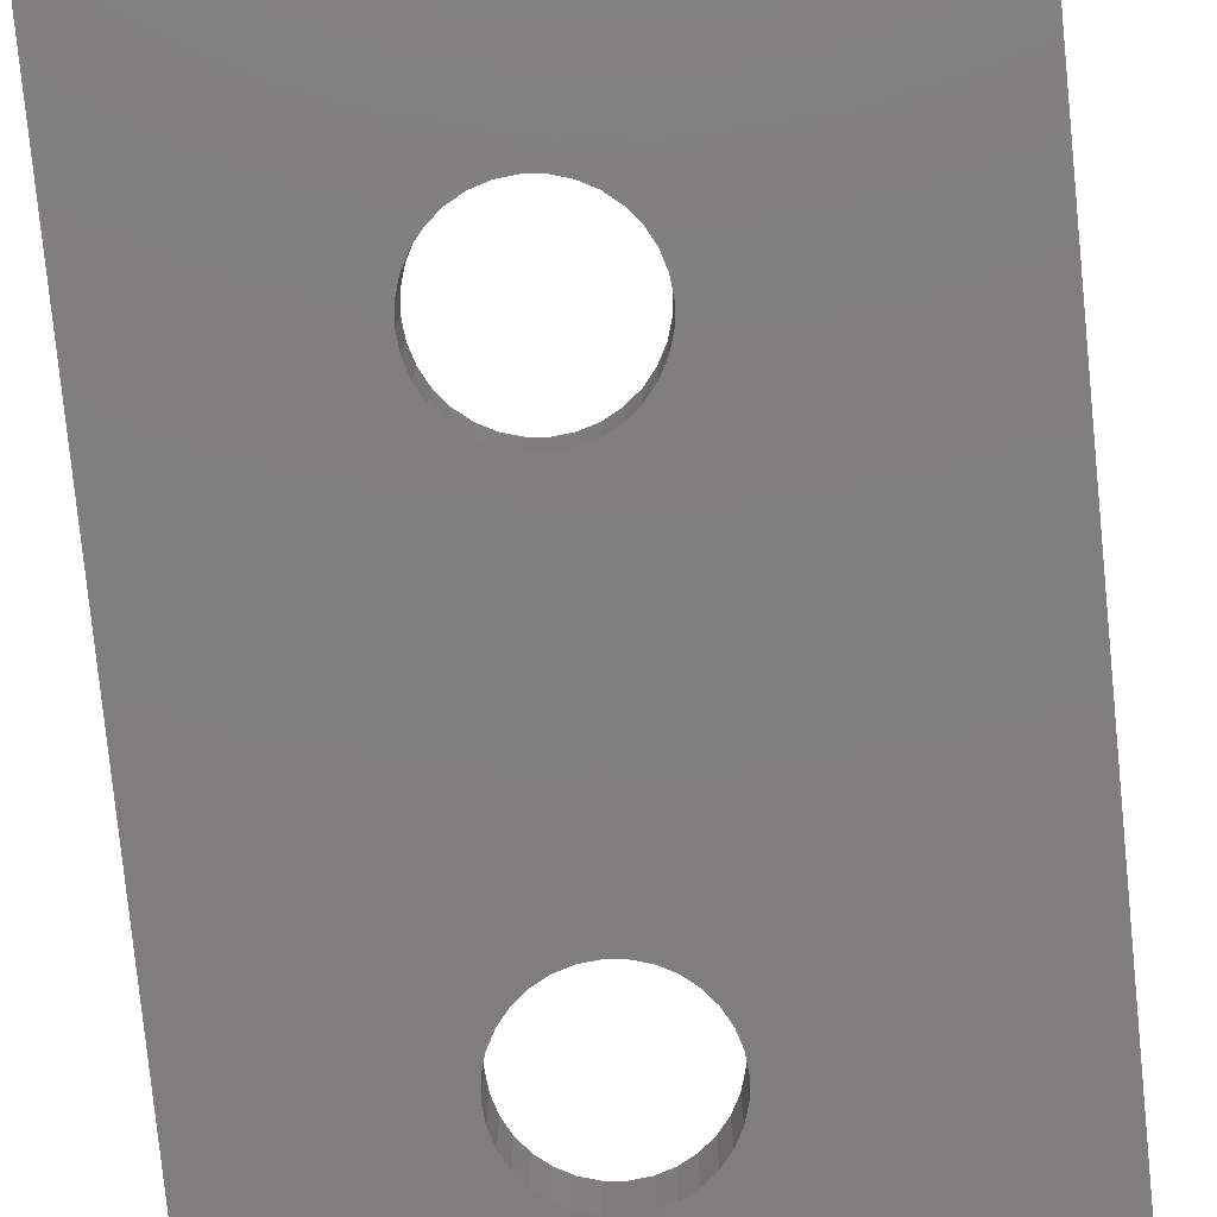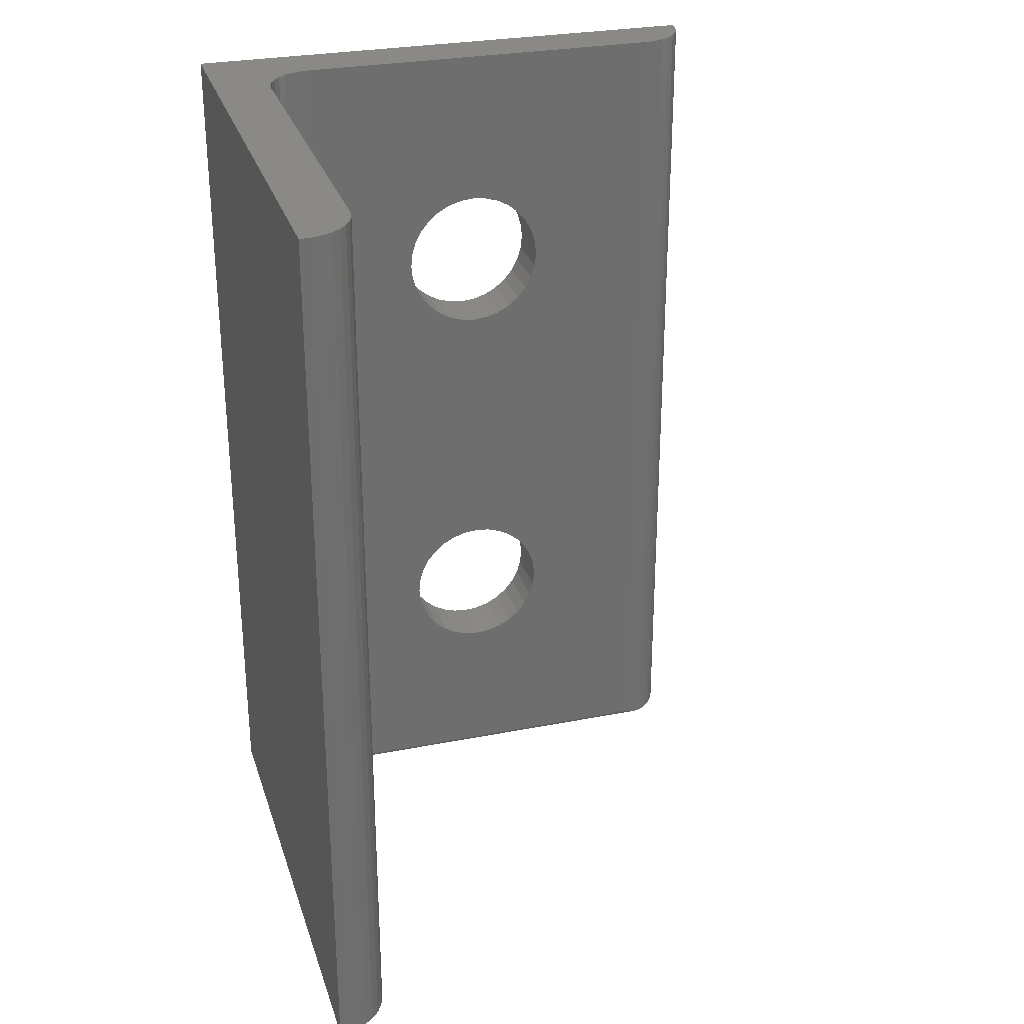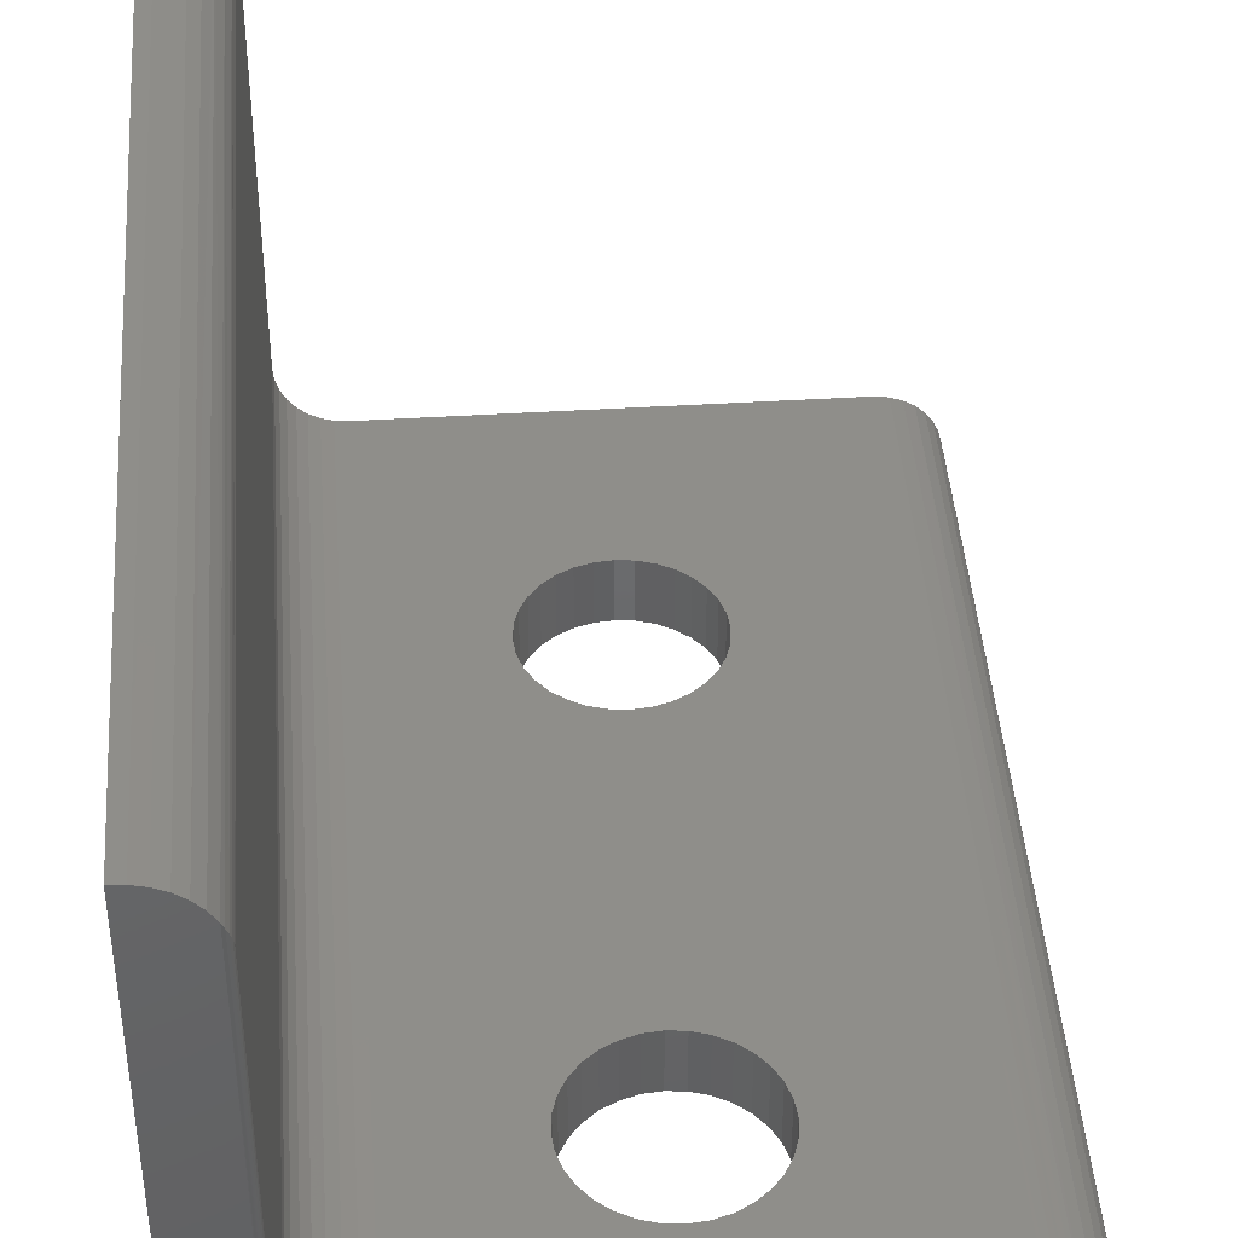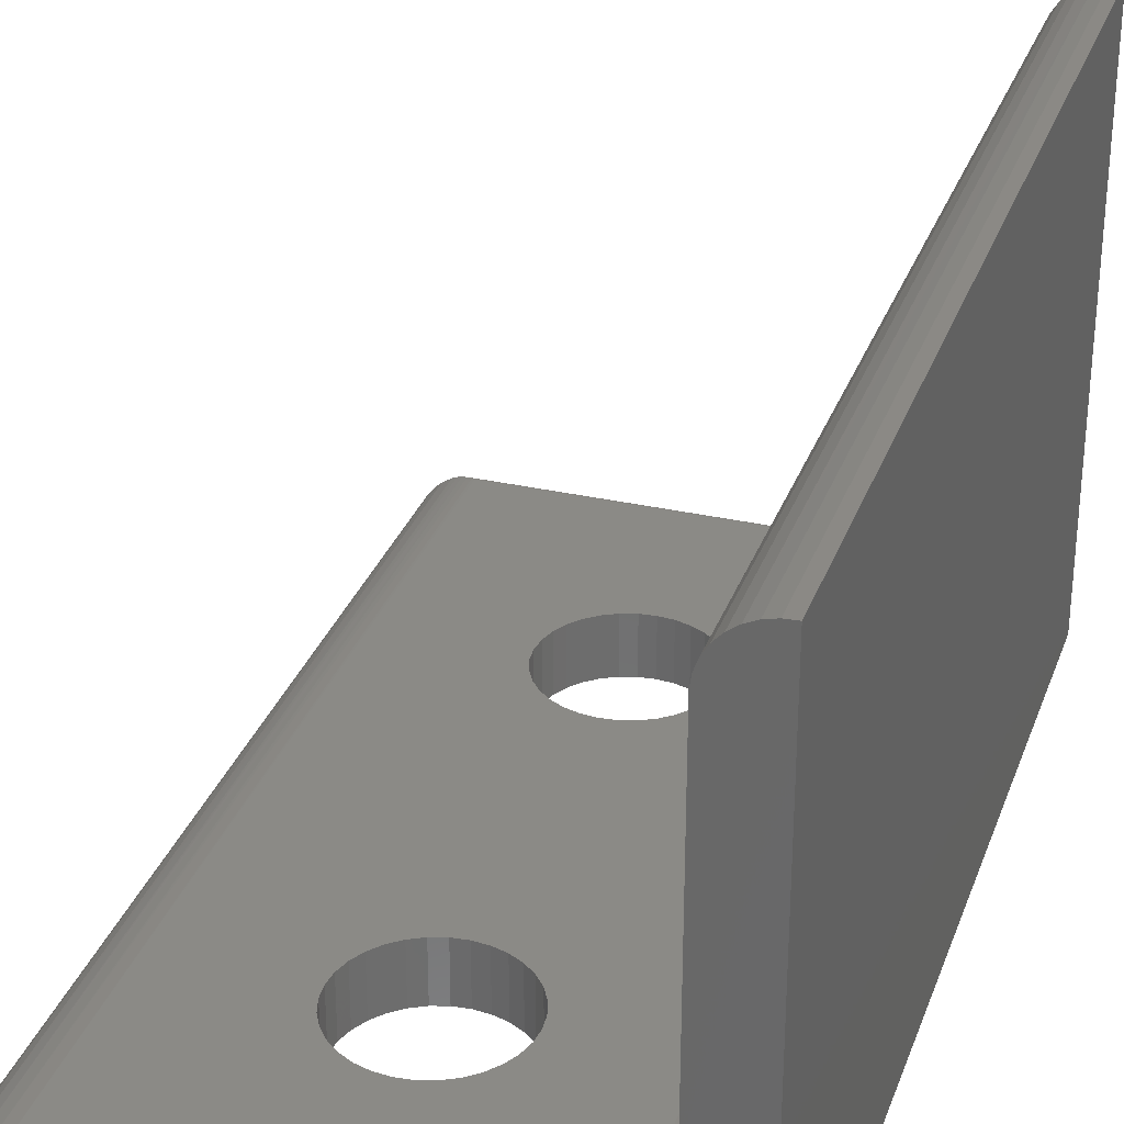
<metadata>
{"format":"stl","ext":"stl","renderer":"f3d","projection":"perspective","resolution":1024,"background":"white","views":[{"elev":-78.8,"azim":-174.3,"up":"+Z"},{"elev":28.7,"azim":-16.4,"up":"+Y"},{"elev":43.0,"azim":-4.2,"up":"+Z"},{"elev":30.7,"azim":-162.0,"up":"+Z"}]}
</metadata>
<code>
# stl→obj: 262 verts, 528 faces
v 5.056e-17 0.625 0.75
v 0 0.625 0
v 5.056e-17 -0.625 0.75
v 0 -0.625 0
v 0.3995 0.3995 -2.446e-17
v 0.3795 0.3975 0.07895
v 0.3795 0.3975 -2.324e-17
v 0.3602 0.3917 0.07895
v 0.3602 0.3917 -2.206e-17
v 0.3425 0.3822 0.07895
v 0.3425 0.3822 -2.097e-17
v 0.3269 0.3694 0.07895
v 0.3269 0.3694 -2.002e-17
v 0.3142 0.3539 0.07895
v 0.3142 0.3539 -1.924e-17
v 0.3047 0.3362 0.07895
v 0.3047 0.3362 -1.866e-17
v 0.2988 0.3169 0.07895
v 0.2988 0.3169 -1.83e-17
v 0.2969 0.2969 0.07895
v 0.2969 0.2969 0
v 0.3995 0.3995 0.07895
v 0.4195 0.3975 -2.569e-17
v 0.4195 0.3975 0.07895
v 0.4388 0.3917 -2.687e-17
v 0.4388 0.3917 0.07895
v 0.4565 0.3822 -2.795e-17
v 0.4565 0.3822 0.07895
v 0.4721 0.3694 -2.891e-17
v 0.4721 0.3694 0.07895
v 0.4848 0.3539 -2.969e-17
v 0.4848 0.3539 0.07895
v 0.4943 0.3362 -3.027e-17
v 0.4943 0.3362 0.07895
v 0.5002 0.3169 -3.063e-17
v 0.5002 0.3169 0.07895
v 0.5021 0.2969 0
v 0.5021 0.2969 0.07895
v 0.3995 0.1942 -2.446e-17
v 0.4195 0.1962 0.07895
v 0.4195 0.1962 -2.569e-17
v 0.4388 0.2021 0.07895
v 0.4388 0.2021 -2.687e-17
v 0.4565 0.2115 0.07895
v 0.4565 0.2115 -2.795e-17
v 0.4721 0.2243 0.07895
v 0.4721 0.2243 -2.891e-17
v 0.4848 0.2399 0.07895
v 0.4848 0.2399 -2.969e-17
v 0.4943 0.2576 0.07895
v 0.4943 0.2576 -3.027e-17
v 0.5002 0.2769 0.07895
v 0.5002 0.2769 -3.063e-17
v 0.3995 0.1942 0.07895
v 0.3795 0.1962 -2.324e-17
v 0.3795 0.1962 0.07895
v 0.3602 0.2021 -2.206e-17
v 0.3602 0.2021 0.07895
v 0.3425 0.2115 -2.097e-17
v 0.3425 0.2115 0.07895
v 0.3269 0.2243 -2.002e-17
v 0.3269 0.2243 0.07895
v 0.3142 0.2399 -1.924e-17
v 0.3142 0.2399 0.07895
v 0.3047 0.2576 -1.866e-17
v 0.3047 0.2576 0.07895
v 0.2988 0.2769 -1.83e-17
v 0.2988 0.2769 0.07895
v 0.3995 -0.1942 -2.446e-17
v 0.3142 -0.2399 -1.924e-17
v 0.3047 -0.2576 -1.866e-17
v 0.2988 -0.2769 -1.83e-17
v 0.2969 -0.2969 0
v 0.2988 -0.3169 -1.83e-17
v 0.3047 -0.3362 -1.866e-17
v 0.3142 -0.3539 -1.924e-17
v 0.3269 -0.3694 -2.002e-17
v 0.3425 -0.3822 -2.097e-17
v 0.3602 -0.3917 -2.206e-17
v 0.3795 -0.3975 -2.324e-17
v 0.3995 -0.3995 -2.446e-17
v 0.75 -0.625 -4.592e-17
v 0.75 0.625 -4.592e-17
v 0.3795 -0.1962 -2.324e-17
v 0.3602 -0.2021 -2.206e-17
v 0.3425 -0.2115 -2.097e-17
v 0.3269 -0.2243 -2.002e-17
v 0.4848 -0.2399 -2.969e-17
v 0.4721 -0.2243 -2.891e-17
v 0.4565 -0.2115 -2.795e-17
v 0.4388 -0.2021 -2.687e-17
v 0.4195 -0.1962 -2.569e-17
v 0.4195 -0.3975 -2.569e-17
v 0.4388 -0.3917 -2.687e-17
v 0.4565 -0.3822 -2.795e-17
v 0.4721 -0.3694 -2.891e-17
v 0.4848 -0.3539 -2.969e-17
v 0.4943 -0.3362 -3.027e-17
v 0.5002 -0.3169 -3.063e-17
v 0.5021 -0.2969 0
v 0.5002 -0.2769 -3.063e-17
v 0.4943 -0.2576 -3.027e-17
v 0.3995 -0.1942 0.07895
v 0.6789 -0.6172 0.07895
v 0.6789 0.625 0.07895
v 0.4943 -0.2576 0.07895
v 0.5002 -0.2769 0.07895
v 0.5021 -0.2969 0.07895
v 0.5002 -0.3169 0.07895
v 0.4943 -0.3362 0.07895
v 0.4848 -0.3539 0.07895
v 0.4721 -0.3694 0.07895
v 0.4565 -0.3822 0.07895
v 0.4388 -0.3917 0.07895
v 0.4195 -0.3975 0.07895
v 0.3995 -0.3995 0.07895
v 0.15 -0.6172 0.07895
v 0.15 0.625 0.07895
v 0.4195 -0.1962 0.07895
v 0.4388 -0.2021 0.07895
v 0.4565 -0.2115 0.07895
v 0.4721 -0.2243 0.07895
v 0.4848 -0.2399 0.07895
v 0.3047 -0.2576 0.07895
v 0.3142 -0.2399 0.07895
v 0.3269 -0.2243 0.07895
v 0.3425 -0.2115 0.07895
v 0.3602 -0.2021 0.07895
v 0.3795 -0.1962 0.07895
v 0.3795 -0.3975 0.07895
v 0.3602 -0.3917 0.07895
v 0.3425 -0.3822 0.07895
v 0.3269 -0.3694 0.07895
v 0.3142 -0.3539 0.07895
v 0.3047 -0.3362 0.07895
v 0.2988 -0.3169 0.07895
v 0.2969 -0.2969 0.07895
v 0.2988 -0.2769 0.07895
v 0.07113 -0.625 0.15
v 0.07113 -0.625 0.7086
v 0.06343 -0.625 0.7208
v 0.05352 -0.625 0.7314
v 0.04175 -0.625 0.7399
v 0.02858 -0.625 0.746
v 0.01448 -0.625 0.7494
v 0.7494 -0.625 0.01448
v 0.746 -0.625 0.02858
v 0.7399 -0.625 0.04175
v 0.7314 -0.625 0.05352
v 0.7208 -0.625 0.06343
v 0.7086 -0.625 0.07113
v 0.15 -0.625 0.07113
v 0.1346 -0.625 0.07265
v 0.1198 -0.625 0.07714
v 0.1062 -0.625 0.08443
v 0.09423 -0.625 0.09423
v 0.08443 -0.625 0.1062
v 0.07714 -0.625 0.1198
v 0.07265 -0.625 0.1346
v 0.07173 0.625 0.7073
v 0.07391 -0.6245 0.7023
v 0.07613 -0.6232 0.6957
v 0.06411 0.625 0.7199
v 0.07674 0.625 0.6935
v 0.07772 -0.6214 0.6891
v 0.07868 -0.6192 0.6824
v 0.07895 -0.6172 0.6789
v 0.07895 0.625 0.6789
v 0.01471 0.625 0.7493
v 0.029 0.625 0.7458
v 0.04233 0.625 0.7396
v 0.05419 0.625 0.7308
v 0.07895 0.625 0.15
v 0.07895 -0.6172 0.15
v 0.09976 0.625 0.09976
v 0.1105 -0.6172 0.09092
v 0.1105 0.625 0.09092
v 0.1228 -0.6172 0.08436
v 0.1228 0.625 0.08436
v 0.1361 -0.6172 0.08031
v 0.1361 0.625 0.08031
v 0.09976 -0.6172 0.09976
v 0.09092 0.625 0.1105
v 0.09092 -0.6172 0.1105
v 0.08436 0.625 0.1228
v 0.08436 -0.6172 0.1228
v 0.08031 0.625 0.1361
v 0.08031 -0.6172 0.1361
v 0.6824 -0.6192 0.07868
v 0.6935 0.625 0.07674
v 0.6891 -0.6214 0.07772
v 0.6957 -0.6232 0.07613
v 0.7073 0.625 0.07173
v 0.7023 -0.6245 0.07391
v 0.7199 0.625 0.06411
v 0.7308 0.625 0.05419
v 0.7396 0.625 0.04233
v 0.7458 0.625 0.029
v 0.7493 0.625 0.01471
v 0.15 -0.6248 0.07266
v 0.15 -0.6187 0.0788
v 0.15 -0.6202 0.07835
v 0.15 -0.6215 0.07763
v 0.15 -0.6227 0.07666
v 0.15 -0.6237 0.07548
v 0.15 -0.6244 0.07412
v 0.0788 -0.6187 0.15
v 0.07266 -0.6248 0.15
v 0.07835 -0.6202 0.15
v 0.07763 -0.6215 0.15
v 0.07666 -0.6227 0.15
v 0.07548 -0.6237 0.15
v 0.07412 -0.6244 0.15
v 0.1361 -0.6187 0.08017
v 0.136 -0.6202 0.07973
v 0.1359 -0.6215 0.07902
v 0.1357 -0.6227 0.07807
v 0.1355 -0.6237 0.07691
v 0.1352 -0.6244 0.07558
v 0.1349 -0.6248 0.07415
v 0.08017 -0.6187 0.1361
v 0.07973 -0.6202 0.136
v 0.07902 -0.6215 0.1359
v 0.07807 -0.6227 0.1357
v 0.07691 -0.6237 0.1355
v 0.07558 -0.6244 0.1352
v 0.07415 -0.6248 0.1349
v 0.08422 -0.6187 0.1228
v 0.08381 -0.6202 0.1226
v 0.08314 -0.6215 0.1223
v 0.08224 -0.6227 0.1219
v 0.08115 -0.6237 0.1215
v 0.0799 -0.6244 0.121
v 0.07855 -0.6248 0.1204
v 0.0908 -0.6187 0.1104
v 0.09043 -0.6202 0.1102
v 0.08983 -0.6215 0.1098
v 0.08902 -0.6227 0.1093
v 0.08803 -0.6237 0.1086
v 0.08691 -0.6244 0.1078
v 0.08569 -0.6248 0.107
v 0.09965 -0.6187 0.09965
v 0.09934 -0.6202 0.09934
v 0.09883 -0.6215 0.09883
v 0.09814 -0.6227 0.09814
v 0.0973 -0.6237 0.0973
v 0.09635 -0.6244 0.09635
v 0.09531 -0.6248 0.09531
v 0.1104 -0.6187 0.0908
v 0.1102 -0.6202 0.09043
v 0.1098 -0.6215 0.08983
v 0.1093 -0.6227 0.08902
v 0.1086 -0.6237 0.08803
v 0.1078 -0.6244 0.08691
v 0.107 -0.6248 0.08569
v 0.1228 -0.6187 0.08422
v 0.1226 -0.6202 0.08381
v 0.1223 -0.6215 0.08314
v 0.1219 -0.6227 0.08224
v 0.1215 -0.6237 0.08115
v 0.121 -0.6244 0.0799
v 0.1204 -0.6248 0.07855
f 1 2 3
f 3 2 4
f 5 6 7
f 7 6 8
f 7 8 9
f 9 8 10
f 9 10 11
f 11 10 12
f 11 12 13
f 13 12 14
f 13 14 15
f 15 14 16
f 15 16 17
f 17 16 18
f 17 18 19
f 19 18 20
f 19 20 21
f 6 5 22
f 22 5 23
f 22 23 24
f 24 23 25
f 24 25 26
f 26 25 27
f 26 27 28
f 28 27 29
f 28 29 30
f 30 29 31
f 30 31 32
f 32 31 33
f 32 33 34
f 34 33 35
f 34 35 36
f 36 35 37
f 36 37 38
f 39 40 41
f 41 40 42
f 41 42 43
f 43 42 44
f 43 44 45
f 45 44 46
f 45 46 47
f 47 46 48
f 47 48 49
f 49 48 50
f 49 50 51
f 51 50 52
f 51 52 53
f 53 52 38
f 53 38 37
f 40 39 54
f 54 39 55
f 54 55 56
f 56 55 57
f 56 57 58
f 58 57 59
f 58 59 60
f 60 59 61
f 60 61 62
f 62 61 63
f 62 63 64
f 64 63 65
f 64 65 66
f 66 65 67
f 66 67 68
f 68 67 21
f 68 21 20
f 57 55 69
f 55 39 69
f 43 69 41
f 41 69 39
f 4 2 67
f 4 67 65
f 4 65 63
f 4 63 70
f 4 70 71
f 4 71 72
f 4 72 73
f 4 73 74
f 4 74 75
f 4 75 76
f 4 76 77
f 4 77 78
f 4 78 79
f 4 79 80
f 4 80 81
f 4 81 82
f 2 83 5
f 2 5 7
f 2 7 9
f 2 9 11
f 2 11 13
f 2 13 15
f 2 15 17
f 2 17 19
f 2 19 21
f 2 21 67
f 63 61 84
f 63 84 85
f 63 85 86
f 63 86 87
f 63 87 70
f 83 53 37
f 83 37 35
f 83 35 33
f 83 33 31
f 83 31 29
f 83 29 27
f 83 27 25
f 83 25 23
f 83 23 5
f 49 88 89
f 49 89 90
f 49 90 91
f 49 91 92
f 49 92 47
f 82 81 93
f 82 93 94
f 82 94 95
f 82 95 96
f 82 96 97
f 82 97 98
f 82 98 99
f 82 99 100
f 82 100 101
f 82 101 102
f 82 102 88
f 82 88 49
f 82 49 51
f 82 51 53
f 82 53 83
f 84 61 69
f 69 61 59
f 69 59 57
f 47 92 45
f 45 92 69
f 45 69 43
f 42 40 103
f 40 54 103
f 58 103 56
f 56 103 54
f 104 105 38
f 104 38 52
f 104 52 50
f 104 50 48
f 104 48 106
f 104 106 107
f 104 107 108
f 104 108 109
f 104 109 110
f 104 110 111
f 104 111 112
f 104 112 113
f 104 113 114
f 104 114 115
f 104 115 116
f 104 116 117
f 105 118 22
f 105 22 24
f 105 24 26
f 105 26 28
f 105 28 30
f 105 30 32
f 105 32 34
f 105 34 36
f 105 36 38
f 48 46 119
f 48 119 120
f 48 120 121
f 48 121 122
f 48 122 123
f 48 123 106
f 118 18 16
f 118 16 14
f 118 14 12
f 118 12 10
f 118 10 8
f 118 8 6
f 118 6 22
f 64 124 125
f 64 125 126
f 64 126 127
f 64 127 128
f 64 128 129
f 64 129 62
f 117 116 130
f 117 130 131
f 117 131 132
f 117 132 133
f 117 133 134
f 117 134 135
f 117 135 136
f 117 136 137
f 117 137 138
f 117 138 124
f 117 124 64
f 117 64 66
f 117 66 68
f 117 68 20
f 117 20 18
f 117 18 118
f 119 46 103
f 103 46 44
f 103 44 42
f 62 129 60
f 60 129 103
f 60 103 58
f 69 129 84
f 84 129 128
f 84 128 85
f 85 128 127
f 85 127 86
f 86 127 126
f 86 126 87
f 87 126 125
f 87 125 70
f 70 125 124
f 70 124 71
f 71 124 138
f 71 138 72
f 72 138 137
f 72 137 73
f 129 69 103
f 103 69 92
f 103 92 119
f 119 92 91
f 119 91 120
f 120 91 90
f 120 90 121
f 121 90 89
f 121 89 122
f 122 89 88
f 122 88 123
f 123 88 102
f 123 102 106
f 106 102 101
f 106 101 107
f 107 101 100
f 107 100 108
f 81 115 93
f 93 115 114
f 93 114 94
f 94 114 113
f 94 113 95
f 95 113 112
f 95 112 96
f 96 112 111
f 96 111 97
f 97 111 110
f 97 110 98
f 98 110 109
f 98 109 99
f 99 109 108
f 99 108 100
f 115 81 116
f 116 81 80
f 116 80 130
f 130 80 79
f 130 79 131
f 131 79 78
f 131 78 132
f 132 78 77
f 132 77 133
f 133 77 76
f 133 76 134
f 134 76 75
f 134 75 135
f 135 75 74
f 135 74 136
f 136 74 73
f 136 73 137
f 3 4 139
f 3 139 140
f 3 140 141
f 3 141 142
f 3 142 143
f 3 143 144
f 3 144 145
f 4 82 146
f 4 146 147
f 4 147 148
f 4 148 149
f 4 149 150
f 4 150 151
f 4 151 152
f 4 152 153
f 4 153 154
f 4 154 155
f 4 155 156
f 4 156 157
f 4 157 158
f 4 158 159
f 4 159 139
f 160 161 162
f 140 161 160
f 140 160 163
f 140 163 141
f 164 160 162
f 164 162 165
f 164 165 166
f 164 166 167
f 164 167 168
f 1 3 169
f 169 3 145
f 169 145 170
f 170 145 144
f 170 144 171
f 171 144 143
f 171 143 172
f 172 143 142
f 172 142 163
f 163 142 141
f 173 168 174
f 174 168 167
f 175 176 177
f 177 176 178
f 177 178 179
f 179 178 180
f 179 180 181
f 181 180 117
f 181 117 118
f 176 175 182
f 182 175 183
f 182 183 184
f 184 183 185
f 184 185 186
f 186 185 187
f 186 187 188
f 188 187 173
f 188 173 174
f 105 189 190
f 105 104 189
f 190 189 191
f 191 192 190
f 193 190 192
f 193 192 194
f 151 150 195
f 151 195 193
f 151 193 194
f 195 150 196
f 196 150 149
f 196 149 197
f 197 149 148
f 197 148 198
f 198 148 147
f 198 147 199
f 199 147 146
f 199 146 83
f 83 146 82
f 152 194 200
f 152 151 194
f 104 201 189
f 104 117 201
f 189 201 202
f 189 202 191
f 191 202 203
f 191 203 204
f 191 204 192
f 192 204 205
f 192 205 206
f 192 206 194
f 194 206 200
f 174 166 207
f 174 167 166
f 140 208 161
f 140 139 208
f 209 207 166
f 166 165 209
f 209 165 210
f 210 165 162
f 210 162 211
f 162 212 211
f 212 162 161
f 212 161 213
f 208 213 161
f 117 180 201
f 201 180 214
f 201 214 202
f 202 214 215
f 202 215 203
f 203 215 216
f 203 216 204
f 204 216 217
f 204 217 205
f 205 217 218
f 205 218 206
f 206 218 219
f 206 219 200
f 200 219 220
f 200 220 152
f 152 220 153
f 188 174 221
f 221 174 207
f 221 207 222
f 222 207 209
f 222 209 223
f 223 209 210
f 223 210 224
f 224 210 211
f 224 211 225
f 225 211 212
f 225 212 226
f 226 212 213
f 226 213 227
f 227 213 208
f 227 208 159
f 159 208 139
f 186 188 228
f 228 188 221
f 228 221 229
f 229 221 222
f 229 222 230
f 230 222 223
f 230 223 231
f 231 223 224
f 231 224 232
f 232 224 225
f 232 225 233
f 233 225 226
f 233 226 234
f 234 226 227
f 234 227 158
f 158 227 159
f 184 186 235
f 235 186 228
f 235 228 236
f 236 228 229
f 236 229 237
f 237 229 230
f 237 230 238
f 238 230 231
f 238 231 239
f 239 231 232
f 239 232 240
f 240 232 233
f 240 233 241
f 241 233 234
f 241 234 157
f 157 234 158
f 182 184 242
f 242 184 235
f 242 235 243
f 243 235 236
f 243 236 244
f 244 236 237
f 244 237 245
f 245 237 238
f 245 238 246
f 246 238 239
f 246 239 247
f 247 239 240
f 247 240 248
f 248 240 241
f 248 241 156
f 156 241 157
f 176 182 249
f 249 182 242
f 249 242 250
f 250 242 243
f 250 243 251
f 251 243 244
f 251 244 252
f 252 244 245
f 252 245 253
f 253 245 246
f 253 246 254
f 254 246 247
f 254 247 255
f 255 247 248
f 255 248 155
f 155 248 156
f 178 176 256
f 256 176 249
f 256 249 257
f 257 249 250
f 257 250 258
f 258 250 251
f 258 251 259
f 259 251 252
f 259 252 260
f 260 252 253
f 260 253 261
f 261 253 254
f 261 254 262
f 262 254 255
f 262 255 154
f 154 255 155
f 180 178 214
f 214 178 256
f 214 256 215
f 215 256 257
f 215 257 216
f 216 257 258
f 216 258 217
f 217 258 259
f 217 259 218
f 218 259 260
f 218 260 219
f 219 260 261
f 219 261 220
f 220 261 262
f 220 262 153
f 153 262 154
f 1 169 170
f 1 170 171
f 1 171 172
f 1 172 163
f 1 163 160
f 1 160 164
f 1 164 168
f 1 168 173
f 1 173 2
f 2 173 187
f 2 187 185
f 2 185 183
f 2 183 175
f 2 175 177
f 2 177 179
f 2 179 181
f 2 181 118
f 2 118 105
f 2 105 190
f 2 190 193
f 2 193 195
f 2 195 196
f 2 196 197
f 2 197 198
f 2 198 199
f 2 199 83

</code>
